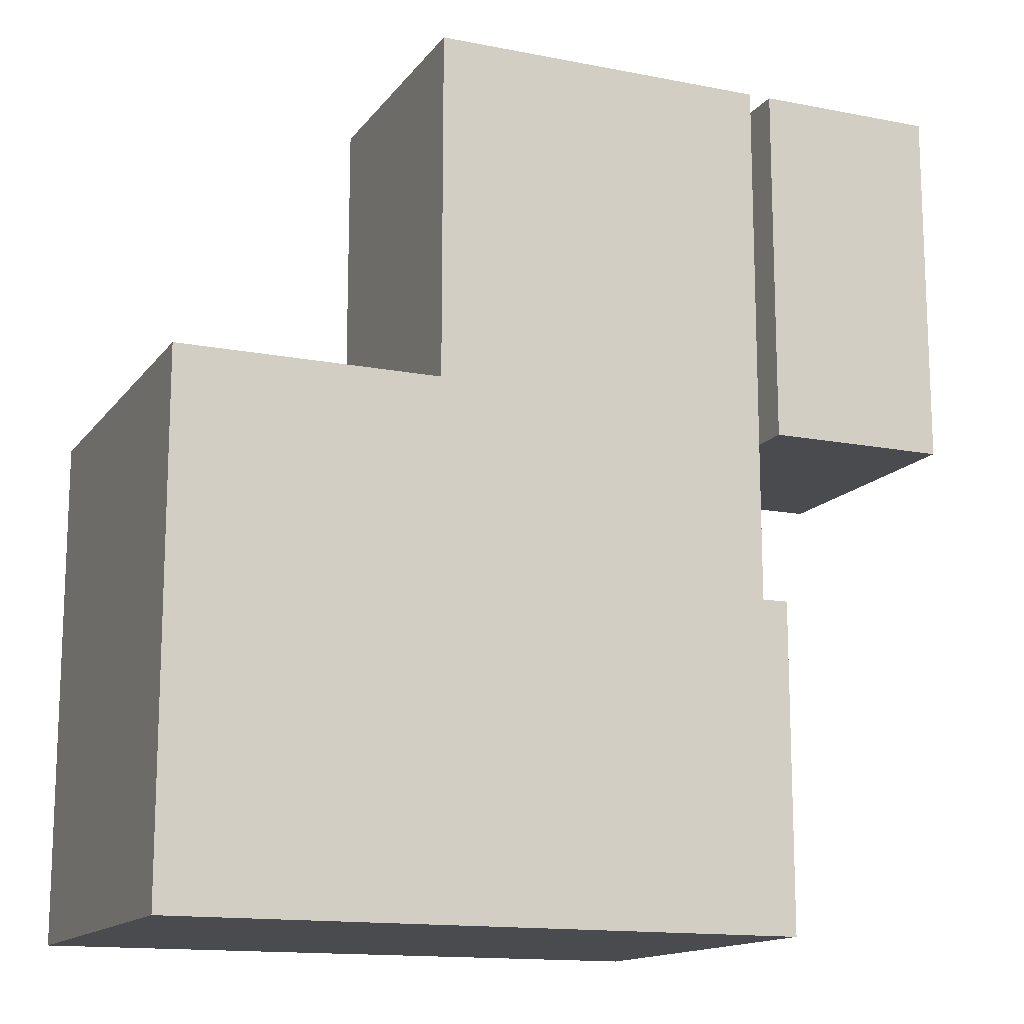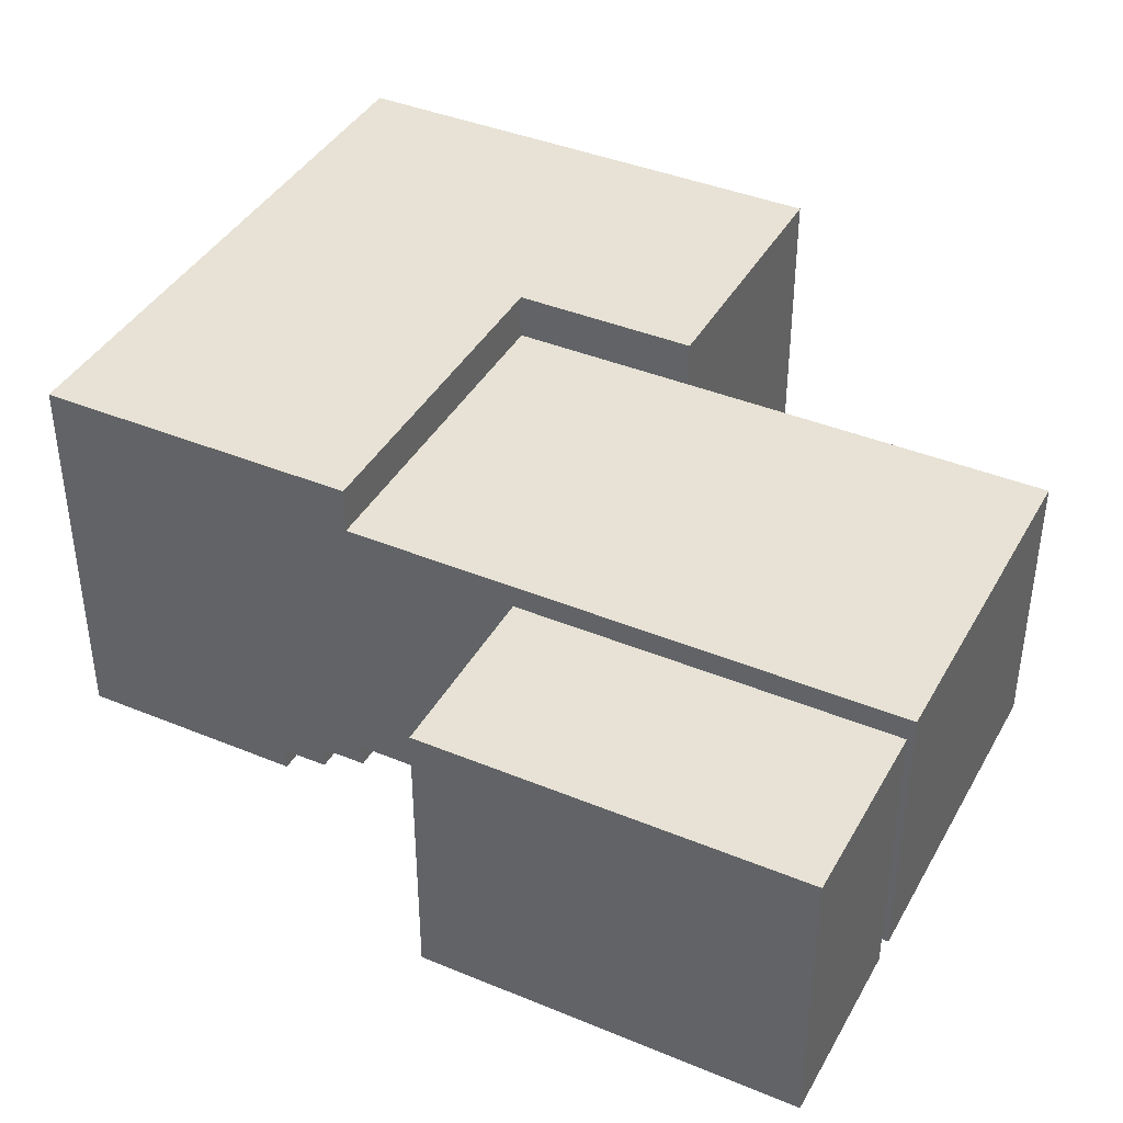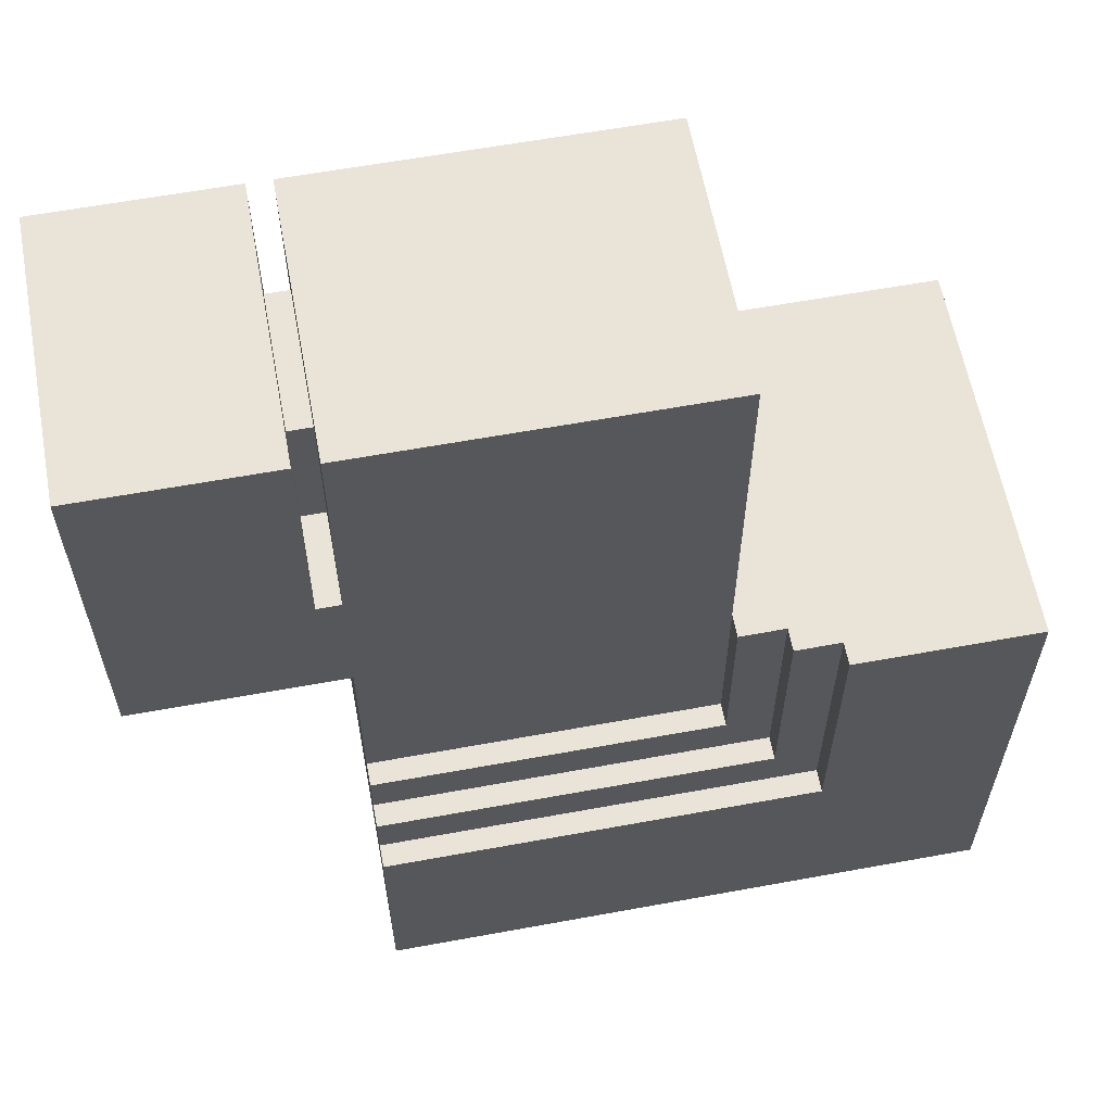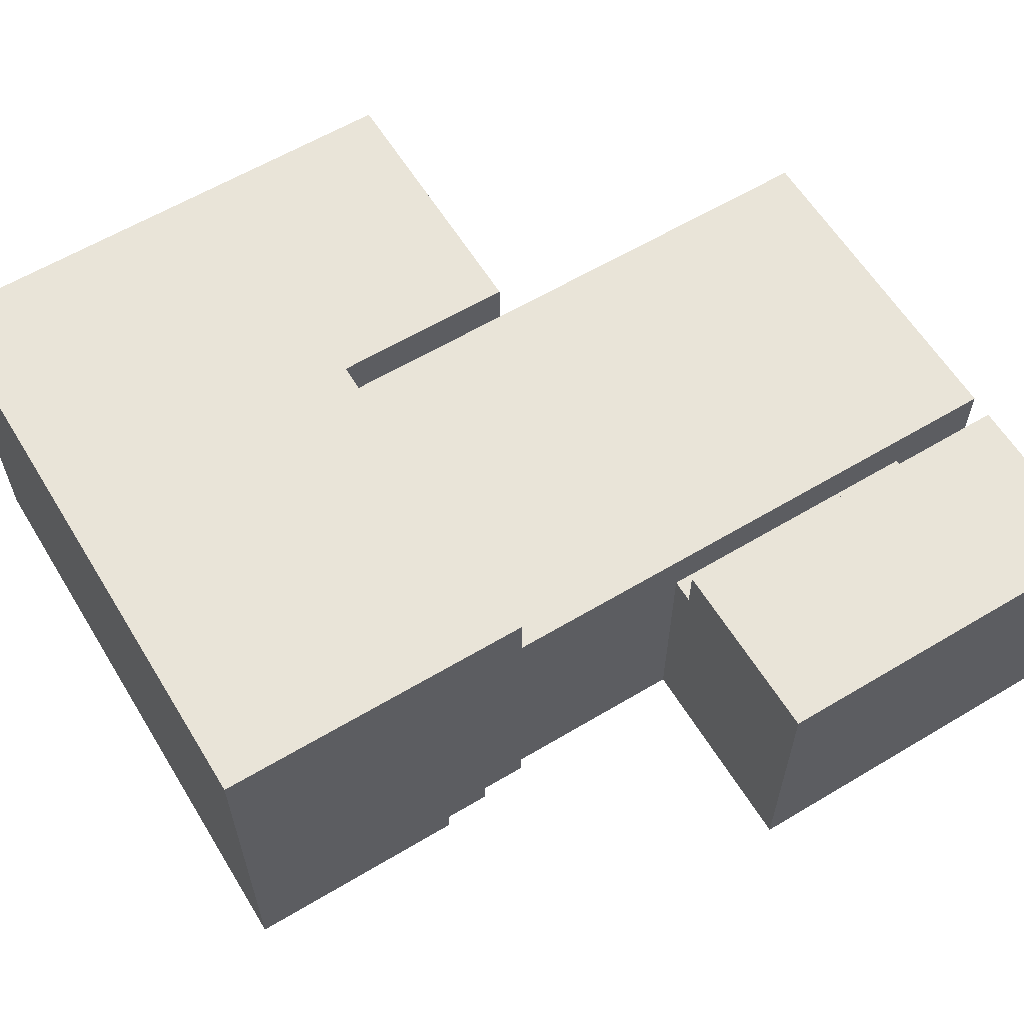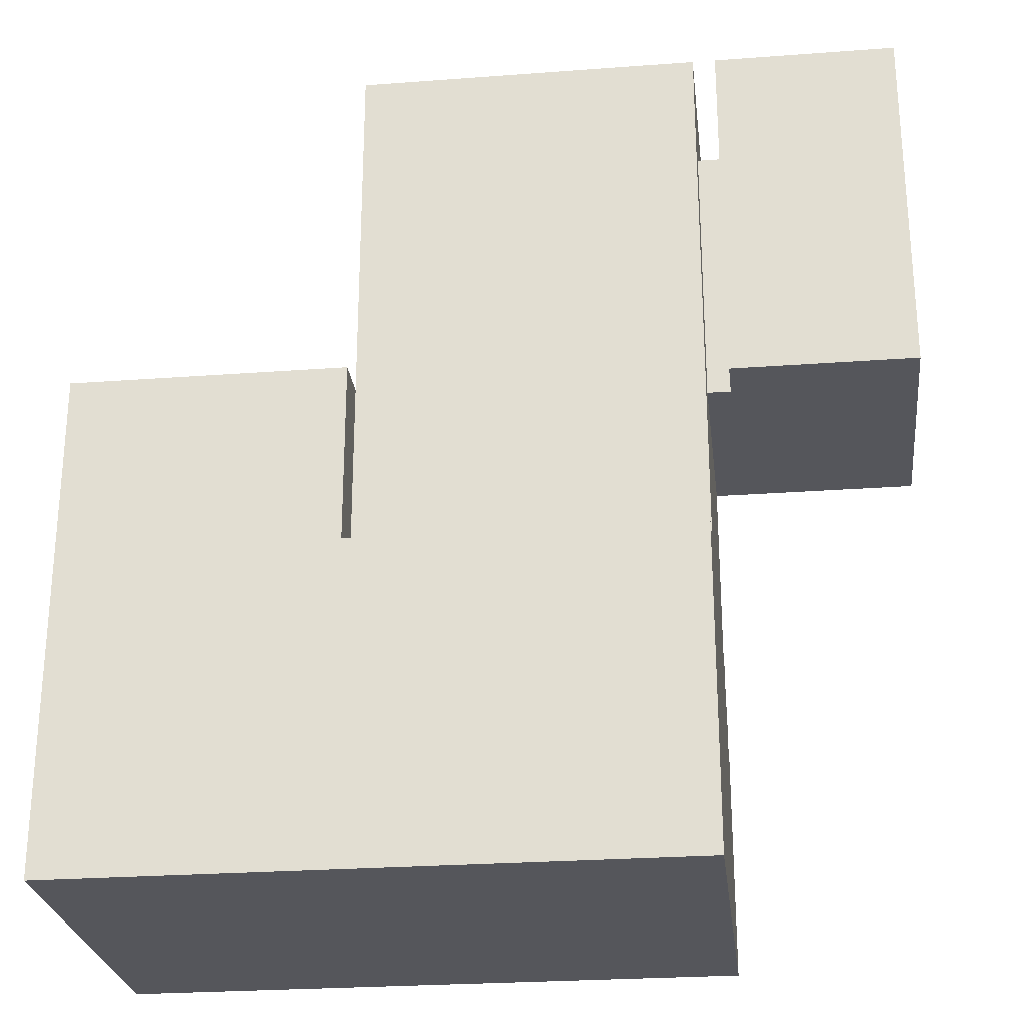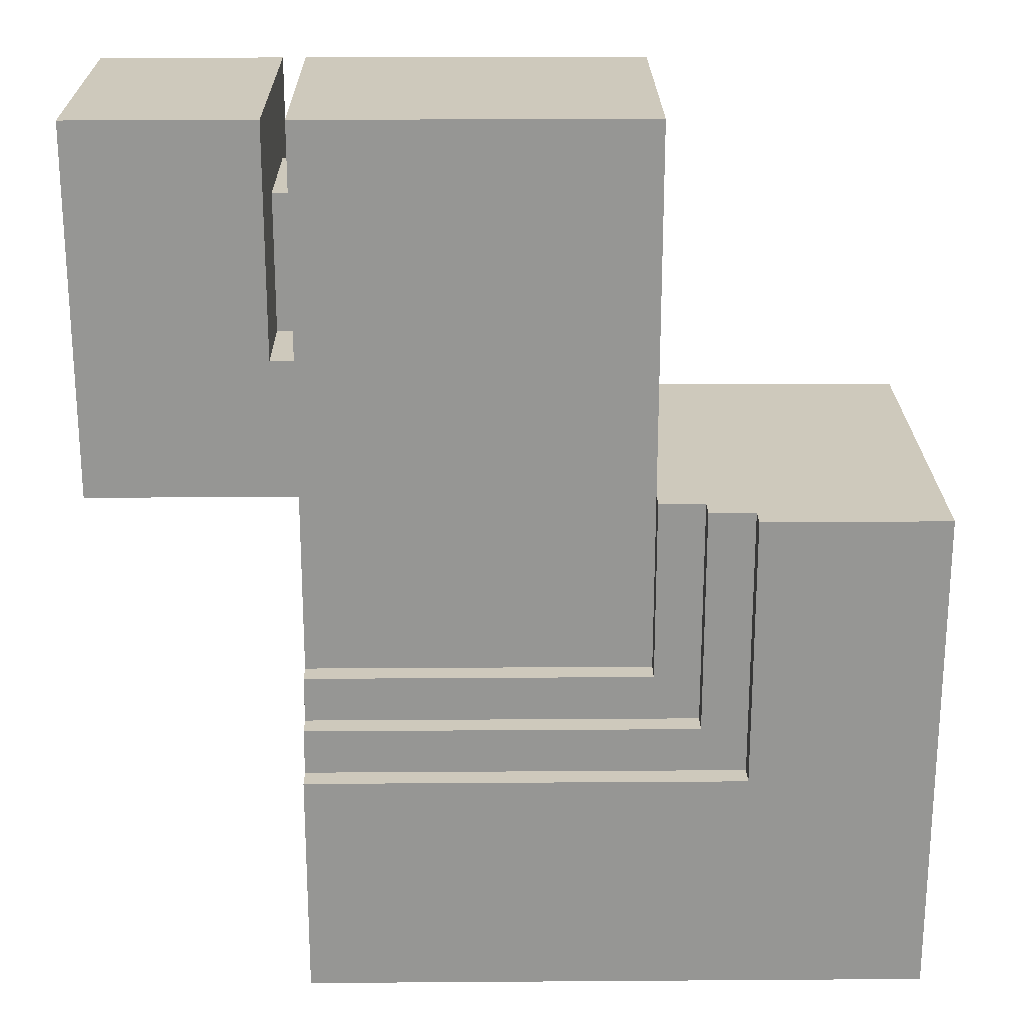
<metadata>
{"format":"obj","ext":"obj","renderer":"f3d","projection":"perspective","resolution":1024,"background":"white","views":[{"elev":-14.3,"azim":156.7,"up":"+Z"},{"elev":40.4,"azim":-63.1,"up":"+Y"},{"elev":60.9,"azim":-10.6,"up":"+Z"},{"elev":60.6,"azim":-121.4,"up":"+Y"},{"elev":-26.2,"azim":-173.3,"up":"+Z"},{"elev":22.4,"azim":-0.7,"up":"+Z"}]}
</metadata>
<code>
o Cube
v 2 0 -1
v -2 0 -1
v -2 0 4
v 2 0 4
v 2 6 4
v 2 6 -4
v 2 5 -4
v 2 5 2
v 2 2 2
v 2 2 -1
v 2 0 -4
v -2 0 -4
v -2 6 -1
v -2 6 4
v 2.5 0 -1
v 2.5 2 -1
v 2.5 6 -4
v 2.5 5 -4
v 2.5 0 -4
v -2 6 -4
v 2.5 0 4
v 2.5 2 2
v 2.5 5 2
v 2.5 6 4
v 10 0 -1
v 10 0 -4
v 10 0 4
v 10 6 4
v 2.5 0 -8
v 2.5 6 -8
v 10 0 -8
v 10 6 -1
v 10 6 -4
v 10 6 -8
v 10 -0.5 -4
v 2.5 -0.5 -8
v 10 -0.5 -8
v 11 -0.5 -4
v 2.5 -0.5 -9
v 11 -0.5 -9
v 11 -1 -4
v 2.5 -1 -9
v 11 -1 -9
v 12 -1 -4
v 2.5 -1 -10
v 12 -1 -10
v 12 -1.5 -4
v 2.5 -1.5 -10
v 12 -1.5 -10
v 16 -1.5 -4
v 2.5 -1.5 -15
v 16 -1.5 -15
v 2.5 7 -8
v 10 7 -4
v 10 7 -8
v 16 7 -4
v 2.5 7 -15
v 16 7 -15
f 2 3 4
f 5 8 9
f 12 2 1
f 2 13 14
f 3 14 5
f 1 10 16
f 32 17 33
f 1 15 19
f 12 20 13
f 21 22 24
f 19 18 7
f 15 25 26
f 21 24 28
f 15 21 27
f 11 7 20
f 26 31 29
f 25 32 33
f 27 28 32
f 31 37 36
f 26 35 37
f 22 9 8
f 7 18 23
f 16 10 9
f 5 14 13
f 20 7 6
f 18 30 17
f 19 29 30
f 35 38 40
f 36 37 40
f 38 41 43
f 40 43 42
f 41 44 46
f 42 43 46
f 44 47 49
f 46 49 48
f 47 50 52
f 48 49 52
f 34 55 54
f 30 53 55
f 50 56 58
f 52 58 57
f 44 56 50
f 29 36 39
f 55 53 57
f 1 2 4
f 9 10 1
f 6 7 8
f 9 1 4
f 5 6 8
f 4 5 9
f 3 2 14
f 11 12 1
f 4 3 5
f 15 1 16
f 17 32 24
f 17 30 34
f 11 1 19
f 2 12 13
f 32 28 24
f 17 34 33
f 24 23 17
f 16 22 15
f 22 23 24
f 23 18 17
f 11 19 7
f 19 15 26
f 22 21 15
f 27 21 28
f 25 15 27
f 12 11 20
f 19 26 29
f 26 25 33
f 25 27 32
f 29 31 36
f 31 26 37
f 23 22 8
f 8 7 23
f 22 16 9
f 5 13 6
f 18 19 30
f 37 35 40
f 13 20 6
f 39 36 40
f 40 38 43
f 39 40 42
f 43 41 46
f 45 42 46
f 46 44 49
f 45 46 48
f 49 47 52
f 51 48 52
f 33 34 54
f 34 30 55
f 52 50 58
f 51 52 57
f 33 38 26
f 44 41 38
f 29 39 30
f 33 54 56
f 47 44 50
f 44 38 33
f 56 55 58
f 33 56 44
f 38 35 26
f 45 48 51
f 39 42 45
f 56 54 55
f 57 53 30
f 51 57 45
f 45 57 30
f 39 45 30
f 55 57 58

</code>
